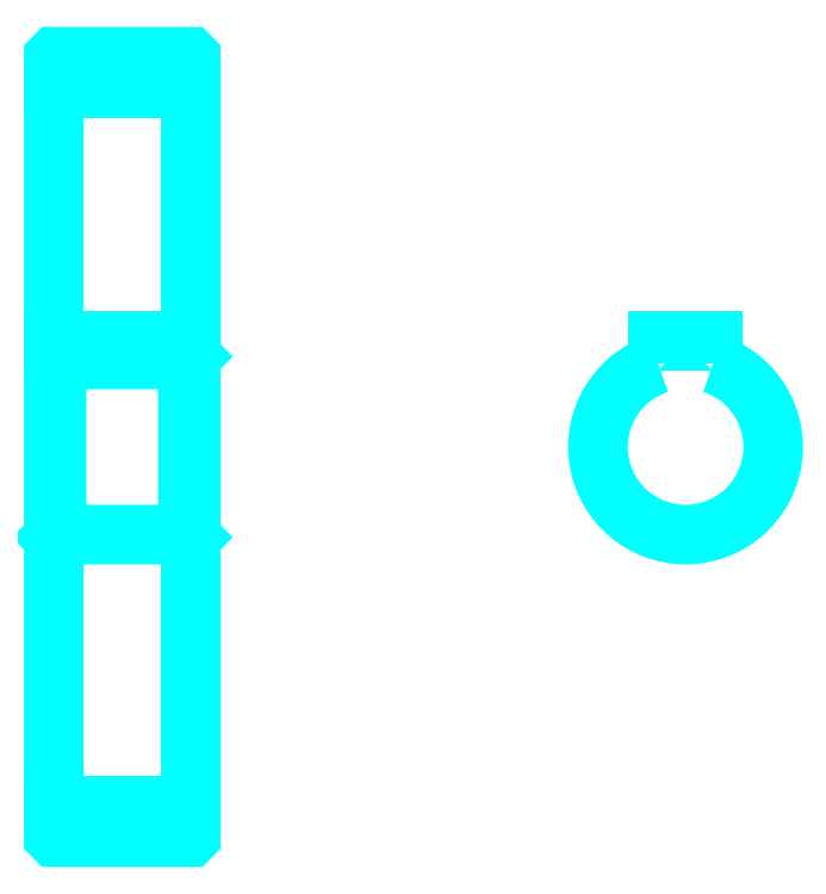
<metadata>
{"format":"dxf","ext":"dxf","renderer":"ezdxf+matplotlib","layout":"modelspace","background":"white","min_lineweight":24,"dpi":150}
</metadata>
<code>
0
SECTION
2
ENTITIES
0
LINE
8
0
10
136.2
20
190
30
0
11
161.2
21
190
31
0
0
LINE
8
0
10
136.2
20
58.77
30
0
11
161.2
21
58.77
31
0
0
LINE
8
0
10
161.2
20
140.9
30
0
11
160.7
21
140.4
31
0
0
LINE
8
0
10
161.2
20
107.9
30
0
11
160.7
21
108.4
31
0
0
LINE
8
0
10
136.2
20
107.9
30
0
11
136.7
21
108.4
31
0
0
POLYLINE
8
0
66
1
10
0
20
0
30
0
70
2
0
VERTEX
8
0
10
136.2
20
107.9
30
0
70
0
0
VERTEX
8
0
10
136.2
20
53.24
30
0
70
0
0
VERTEX
8
0
10
136.3
20
53.14
30
0
70
0
0
VERTEX
8
0
10
161.1
20
53.14
30
0
70
0
0
VERTEX
8
0
10
161.2
20
53.24
30
0
70
0
0
VERTEX
8
0
10
161.2
20
195.5
30
0
70
0
0
VERTEX
8
0
10
161.1
20
195.6
30
0
70
0
0
VERTEX
8
0
10
136.3
20
195.6
30
0
70
0
0
VERTEX
8
0
10
136.2
20
195.5
30
0
70
0
0
VERTEX
8
0
10
136.2
20
107.9
30
0
70
0
0
SEQEND
8
0
0
POLYLINE
8
0
66
1
10
0
20
0
30
0
70
2
0
VERTEX
8
0
10
136.2
20
140.9
30
0
70
0
0
VERTEX
8
0
10
136.7
20
140.4
30
0
70
0
0
VERTEX
8
0
10
136.7
20
108.4
30
0
70
0
0
VERTEX
8
0
10
160.7
20
108.4
30
0
70
0
0
VERTEX
8
0
10
160.7
20
140.4
30
0
70
0
0
VERTEX
8
0
10
136.7
20
140.4
30
0
70
0
0
SEQEND
8
0
0
ARC
8
0
10
251.6
20
124.4
30
0
40
16
50
108.2
51
71.79
0
POLYLINE
8
0
66
1
10
0
20
0
30
0
70
2
0
VERTEX
8
0
10
256.6
20
139.6
30
0
70
0
0
VERTEX
8
0
10
256.6
20
143.7
30
0
70
0
0
VERTEX
8
0
10
246.6
20
143.7
30
0
70
0
0
VERTEX
8
0
10
246.6
20
139.6
30
0
70
0
0
SEQEND
8
0
0
LINE
8
0
10
136.2
20
143.7
30
0
11
161.2
21
143.7
31
0
0
ENDSEC
0
EOF

</code>
